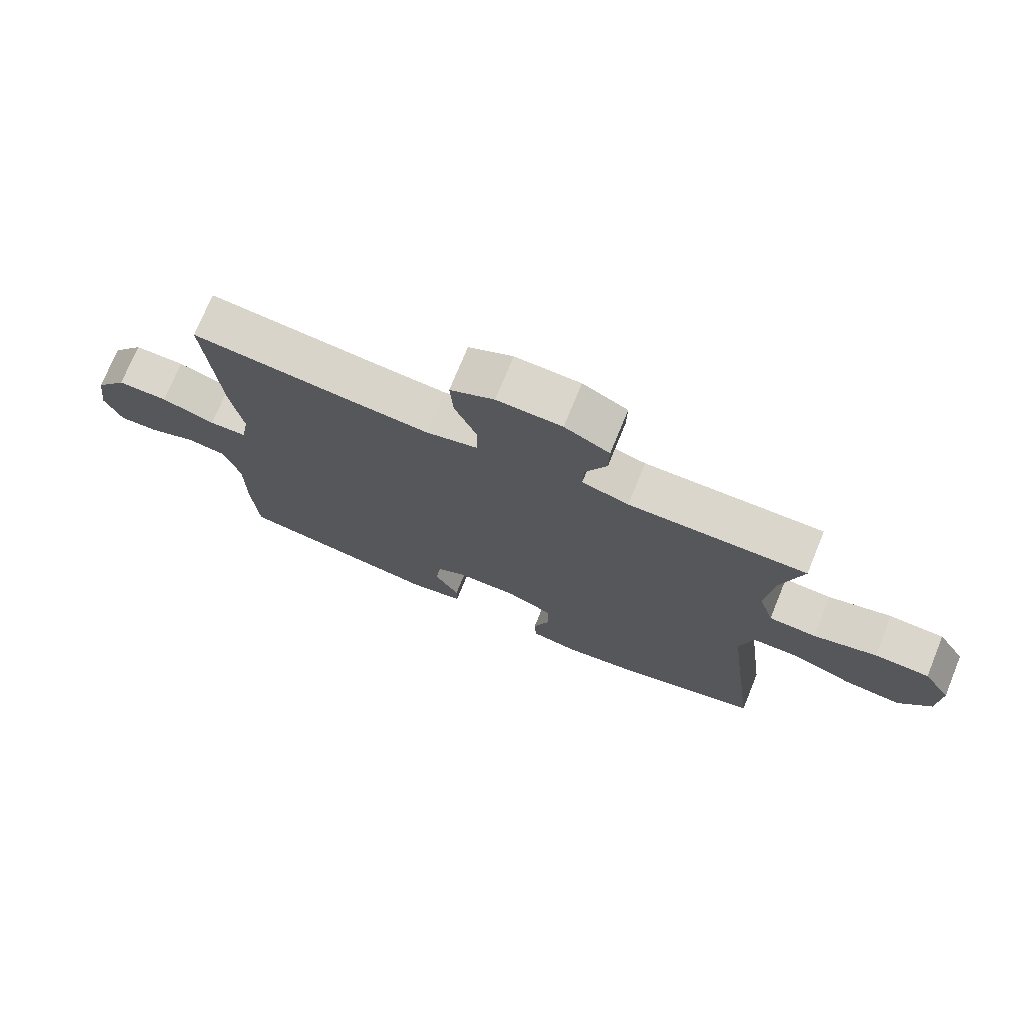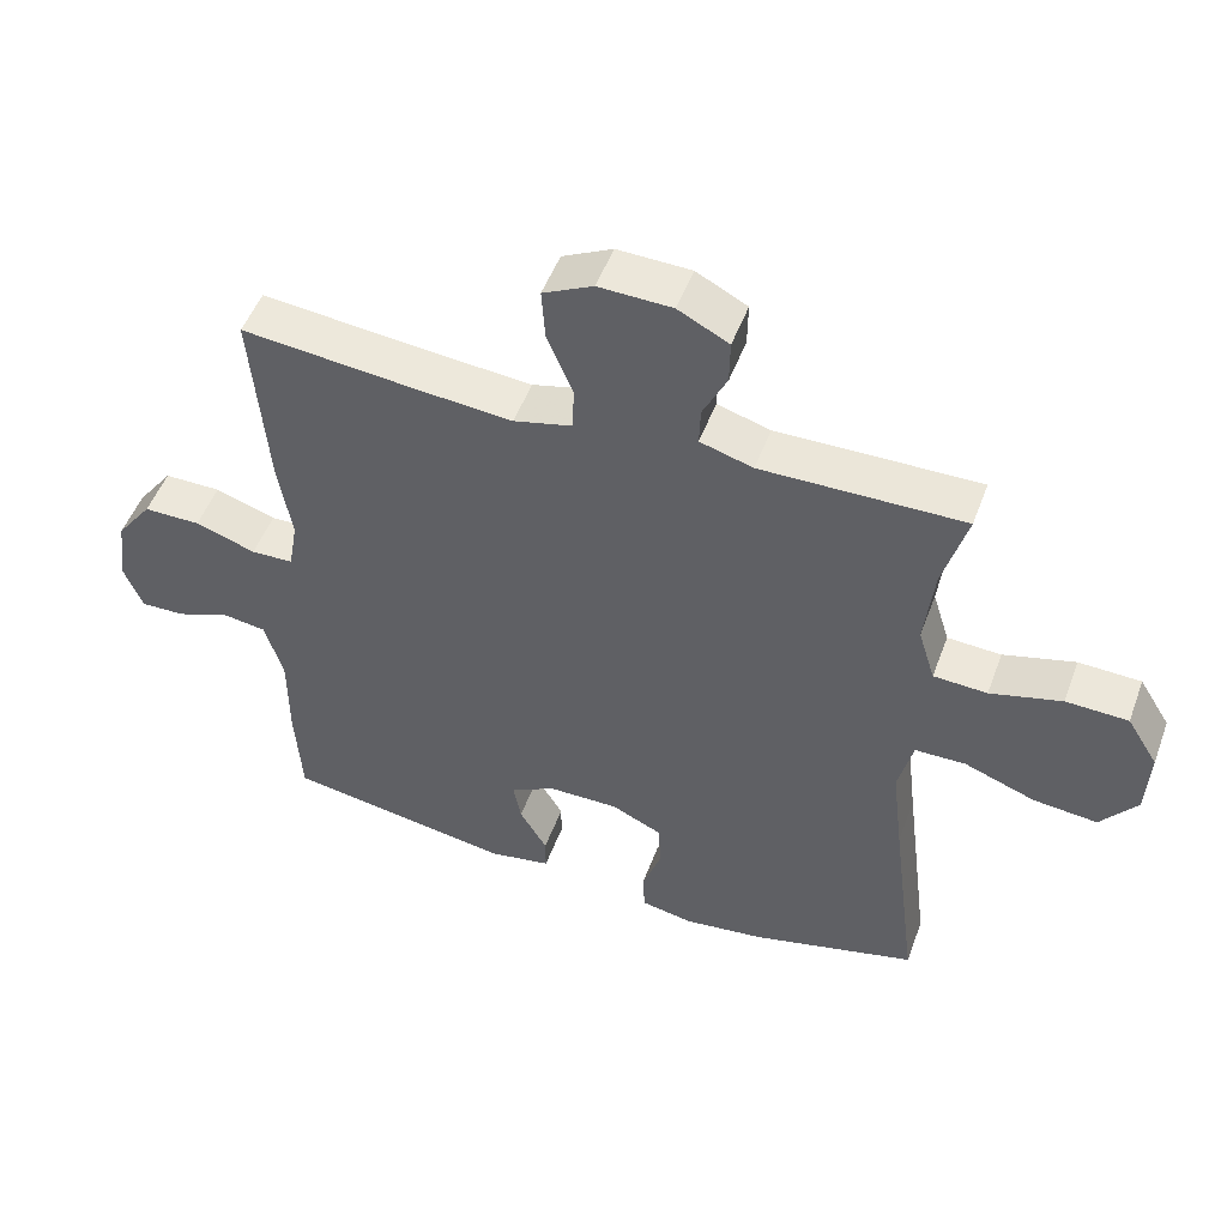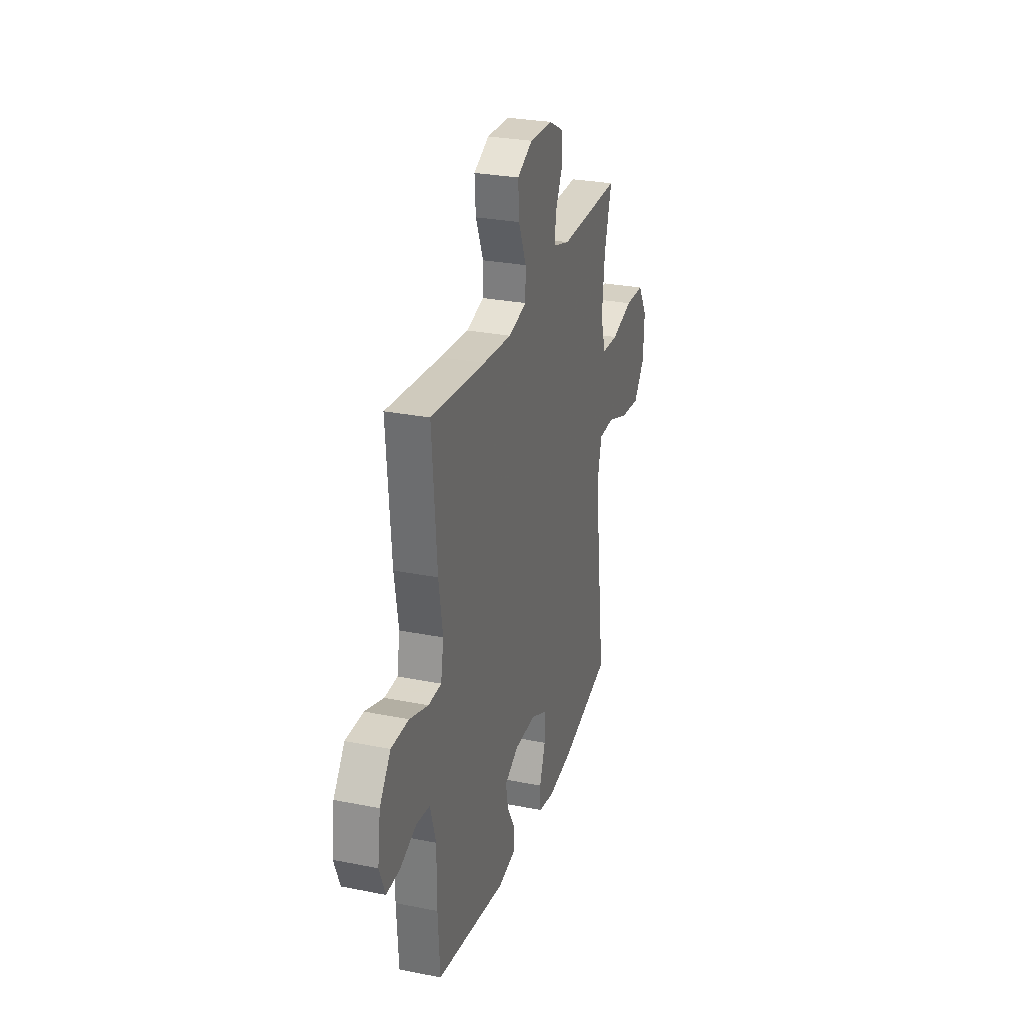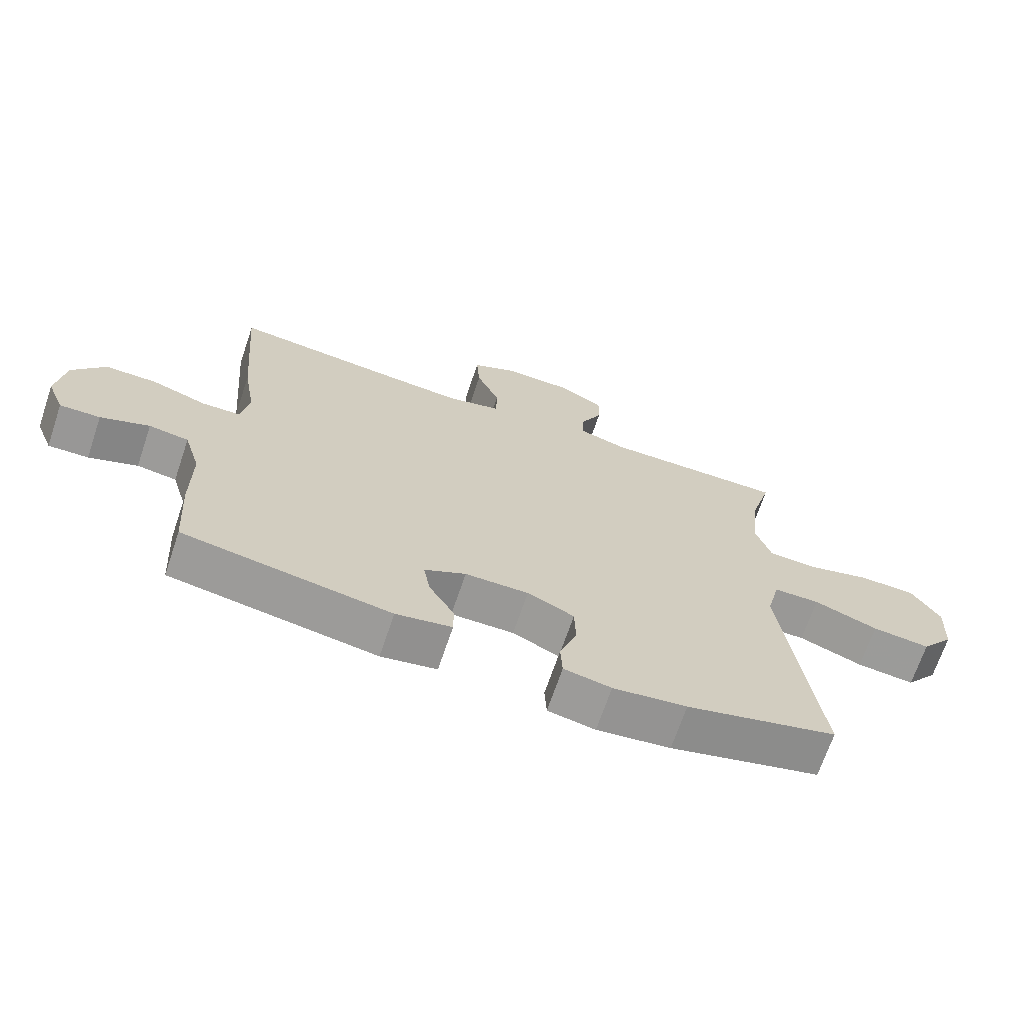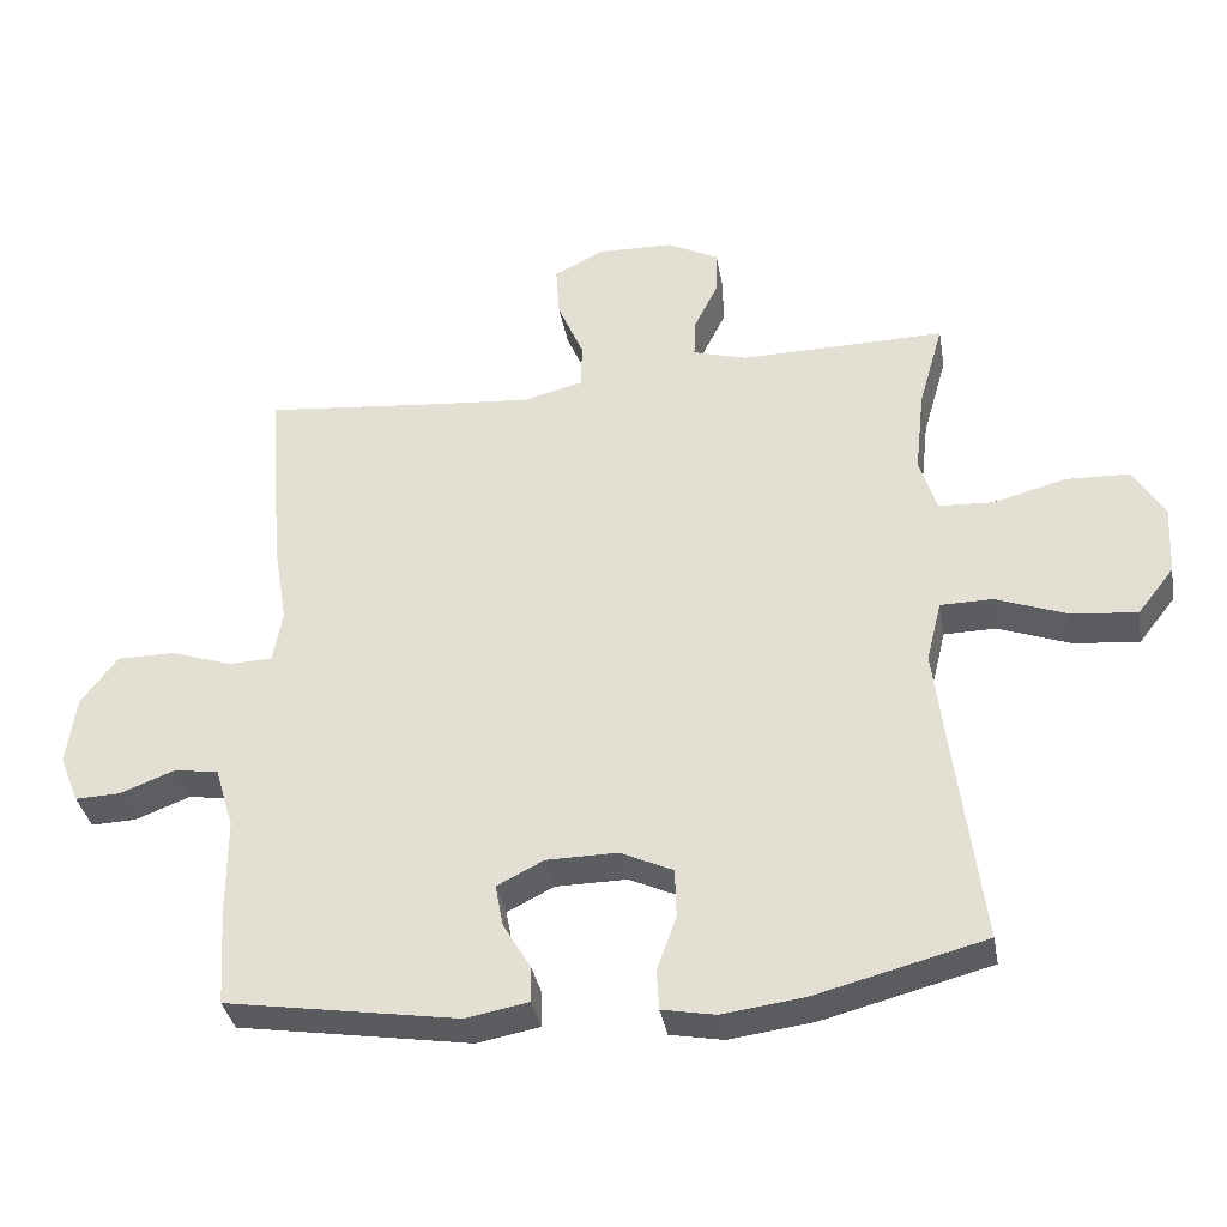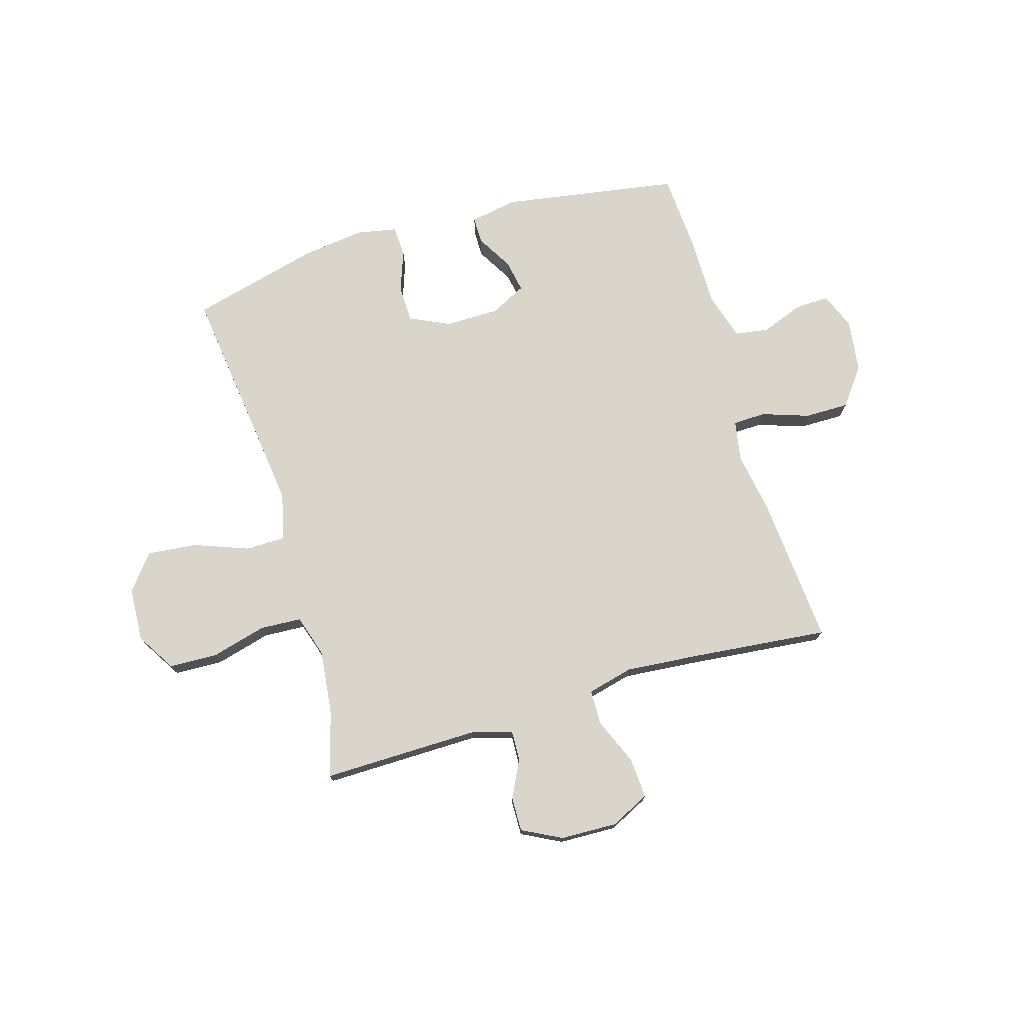
<metadata>
{"format":"obj","ext":"obj","renderer":"f3d","projection":"perspective","resolution":1024,"background":"white","views":[{"elev":73.7,"azim":-157.8,"up":"+Z"},{"elev":50.4,"azim":-160.0,"up":"+Z"},{"elev":28.0,"azim":106.9,"up":"+Z"},{"elev":-68.7,"azim":161.3,"up":"+Z"},{"elev":-35.7,"azim":-170.0,"up":"+Z"},{"elev":74.5,"azim":-16.4,"up":"+Y"}]}
</metadata>
<code>
v 0.5 0.07 -0.5
v 0.176 0.07 -0.552
v 0.089 0.07 -0.536
v 0.089 0.07 -0.487
v 0.128 0.07 -0.421
v 0.139 0.07 -0.362
v 0.074 0.07 -0.329
v -0.025 0.07 -0.328
v -0.098 0.07 -0.362
v -0.1 0.07 -0.43
v -0.073 0.07 -0.506
v -0.076 0.07 -0.562
v -0.15 0.07 -0.576
v -0.265 0.07 -0.561
v -0.5 0.07 -0.5
v -0.462 0.07 -0.201
v -0.446 0.07 -0.069
v -0.467 0.07 0.016
v -0.539 0.07 0.017
v -0.639 0.07 -0.02
v -0.73 0.07 -0.029
v -0.781 0.07 0.036
v -0.786 0.07 0.134
v -0.742 0.07 0.205
v -0.654 0.07 0.208
v -0.553 0.07 0.181
v -0.477 0.07 0.185
v -0.453 0.07 0.262
v -0.466 0.07 0.38
v -0.5 0.07 0.5
v -0.214 0.07 0.496
v -0.139 0.07 0.518
v -0.141 0.07 0.572
v -0.175 0.07 0.641
v -0.176 0.07 0.703
v -0.104 0.07 0.74
v 0 0.07 0.743
v 0.071 0.07 0.708
v 0.066 0.07 0.634
v 0.03 0.07 0.549
v 0.031 0.07 0.485
v 0.115 0.07 0.464
v 0.247 0.07 0.475
v 0.5 0.07 0.5
v 0.478 0.07 0.229
v 0.459 0.07 0.115
v 0.472 0.07 0.041
v 0.532 0.07 0.039
v 0.618 0.07 0.068
v 0.699 0.07 0.068
v 0.75 0.07 0
v 0.763 0.07 -0.096
v 0.736 0.07 -0.163
v 0.673 0.07 -0.161
v 0.597 0.07 -0.132
v 0.535 0.07 -0.141
v 0.509 0.07 -0.228
v 0.509 0.07 -0.36
v 0.5 0 -0.5
v 0.176 0 -0.552
v 0.089 0 -0.536
v 0.089 0 -0.487
v 0.128 0 -0.421
v 0.139 0 -0.362
v 0.074 0 -0.329
v -0.025 0 -0.328
v -0.098 0 -0.362
v -0.1 0 -0.43
v -0.073 0 -0.506
v -0.076 0 -0.562
v -0.15 0 -0.576
v -0.265 0 -0.561
v -0.5 0 -0.5
v -0.462 0 -0.201
v -0.446 0 -0.069
v -0.467 0 0.016
v -0.539 0 0.017
v -0.639 0 -0.02
v -0.73 0 -0.029
v -0.781 0 0.036
v -0.786 0 0.134
v -0.742 0 0.205
v -0.654 0 0.208
v -0.553 0 0.181
v -0.477 0 0.185
v -0.453 0 0.262
v -0.466 0 0.38
v -0.5 0 0.5
v -0.214 0 0.496
v -0.139 0 0.518
v -0.141 0 0.572
v -0.175 0 0.641
v -0.176 0 0.703
v -0.104 0 0.74
v 0 0 0.743
v 0.071 0 0.708
v 0.066 0 0.634
v 0.03 0 0.549
v 0.031 0 0.485
v 0.115 0 0.464
v 0.247 0 0.475
v 0.5 0 0.5
v 0.478 0 0.229
v 0.459 0 0.115
v 0.472 0 0.041
v 0.532 0 0.039
v 0.618 0 0.068
v 0.699 0 0.068
v 0.75 0 0
v 0.763 0 -0.096
v 0.736 0 -0.163
v 0.673 0 -0.161
v 0.597 0 -0.132
v 0.535 0 -0.141
v 0.509 0 -0.228
v 0.509 0 -0.36
f 57 58 1 2
f 56 57 2 3
f 52 53 54 55
f 52 55 56
f 51 52 56
f 48 49 50 51
f 47 48 51 56
f 43 44 45 46
f 42 43 46 47
f 41 42 47 56
f 37 38 39 40
f 37 40 41
f 36 37 41
f 33 34 35 36
f 32 33 36 41
f 31 32 41 56
f 29 30 31 56
f 23 24 25 26
f 23 26 27
f 22 23 27
f 19 20 21 22
f 18 19 22 27
f 17 18 27 28
f 13 14 15 16
f 13 16 17
f 10 11 12 13
f 9 10 13 17
f 8 9 17 28
f 56 3 4 5
f 56 5 6
f 29 56 6 7
f 7 8 28 29
f 60 59 116 115
f 61 60 115 114
f 113 112 111 110
f 114 113 110
f 114 110 109
f 109 108 107 106
f 114 109 106 105
f 104 103 102 101
f 105 104 101 100
f 114 105 100 99
f 98 97 96 95
f 99 98 95
f 99 95 94
f 94 93 92 91
f 99 94 91 90
f 114 99 90 89
f 114 89 88 87
f 84 83 82 81
f 85 84 81
f 85 81 80
f 80 79 78 77
f 85 80 77 76
f 86 85 76 75
f 74 73 72 71
f 75 74 71
f 71 70 69 68
f 75 71 68 67
f 86 75 67 66
f 63 62 61 114
f 64 63 114
f 65 64 114 87
f 87 86 66 65
f 1 59 60 2
f 2 60 61 3
f 3 61 62 4
f 4 62 63 5
f 5 63 64 6
f 6 64 65 7
f 7 65 66 8
f 8 66 67 9
f 9 67 68 10
f 10 68 69 11
f 11 69 70 12
f 12 70 71 13
f 13 71 72 14
f 14 72 73 15
f 15 73 74 16
f 16 74 75 17
f 17 75 76 18
f 18 76 77 19
f 19 77 78 20
f 20 78 79 21
f 21 79 80 22
f 22 80 81 23
f 23 81 82 24
f 24 82 83 25
f 25 83 84 26
f 26 84 85 27
f 27 85 86 28
f 28 86 87 29
f 29 87 88 30
f 30 88 89 31
f 31 89 90 32
f 32 90 91 33
f 33 91 92 34
f 34 92 93 35
f 35 93 94 36
f 36 94 95 37
f 37 95 96 38
f 38 96 97 39
f 39 97 98 40
f 40 98 99 41
f 41 99 100 42
f 42 100 101 43
f 43 101 102 44
f 44 102 103 45
f 45 103 104 46
f 46 104 105 47
f 47 105 106 48
f 48 106 107 49
f 49 107 108 50
f 50 108 109 51
f 51 109 110 52
f 52 110 111 53
f 53 111 112 54
f 54 112 113 55
f 55 113 114 56
f 56 114 115 57
f 57 115 116 58
f 58 116 59 1

</code>
